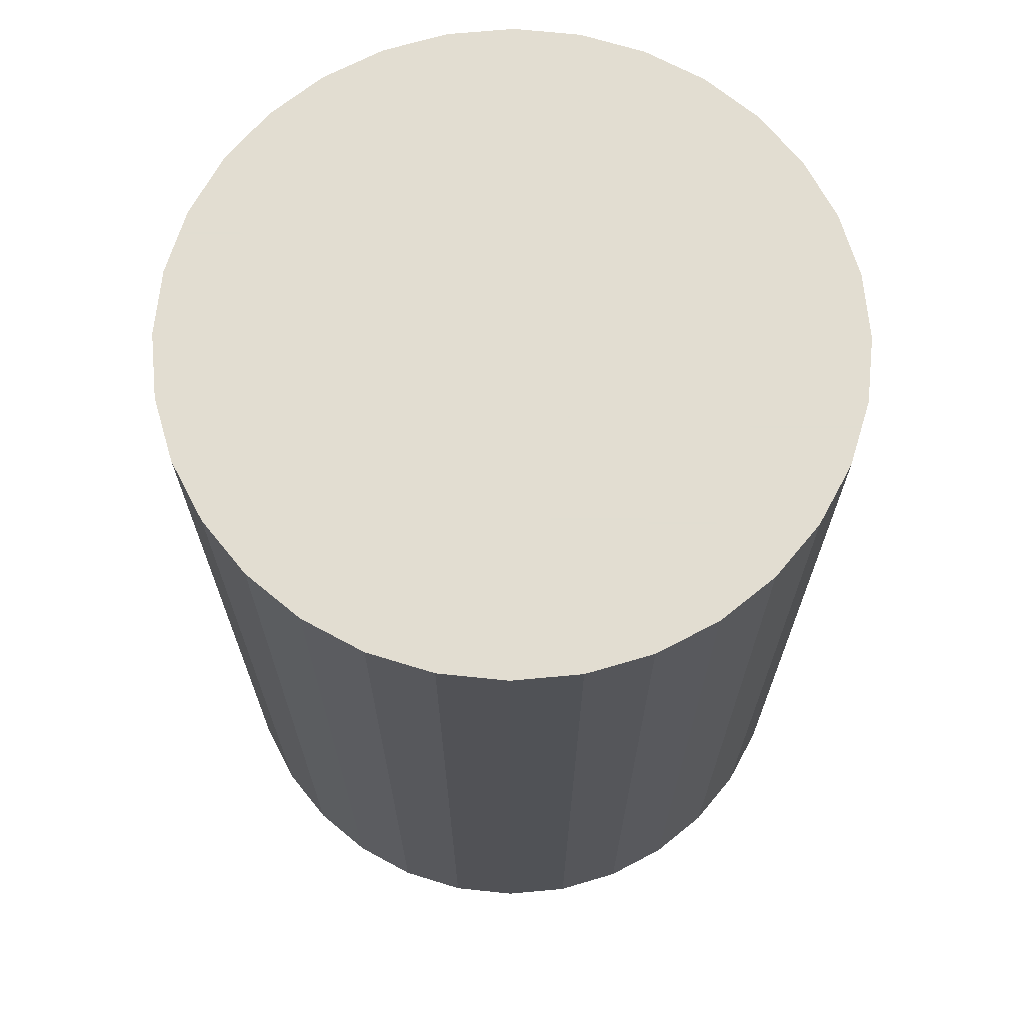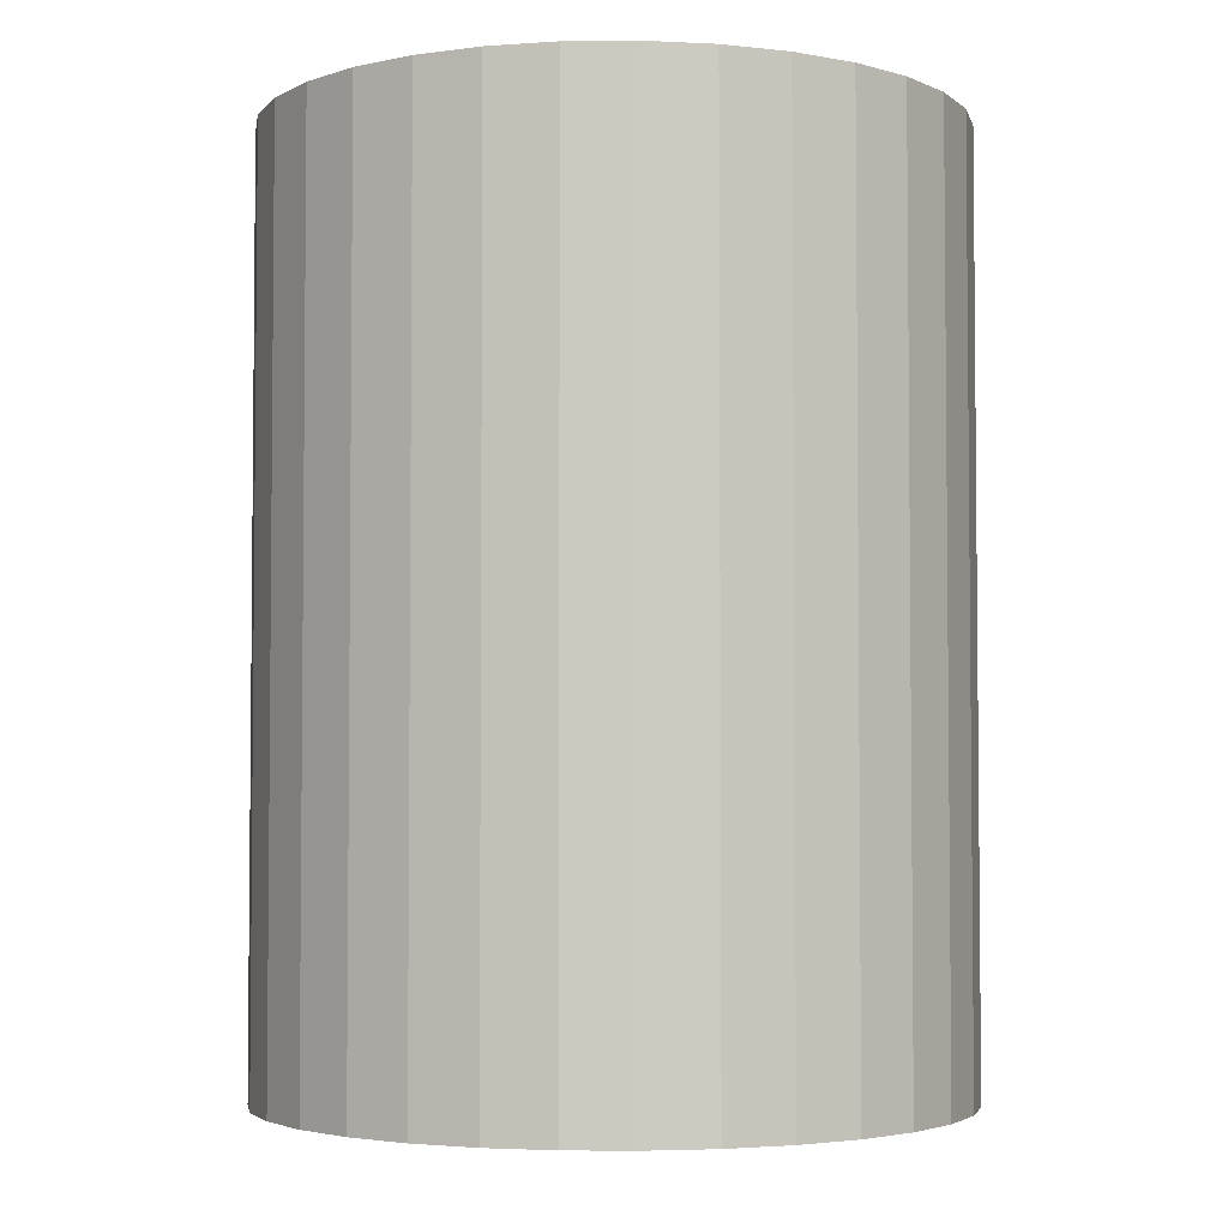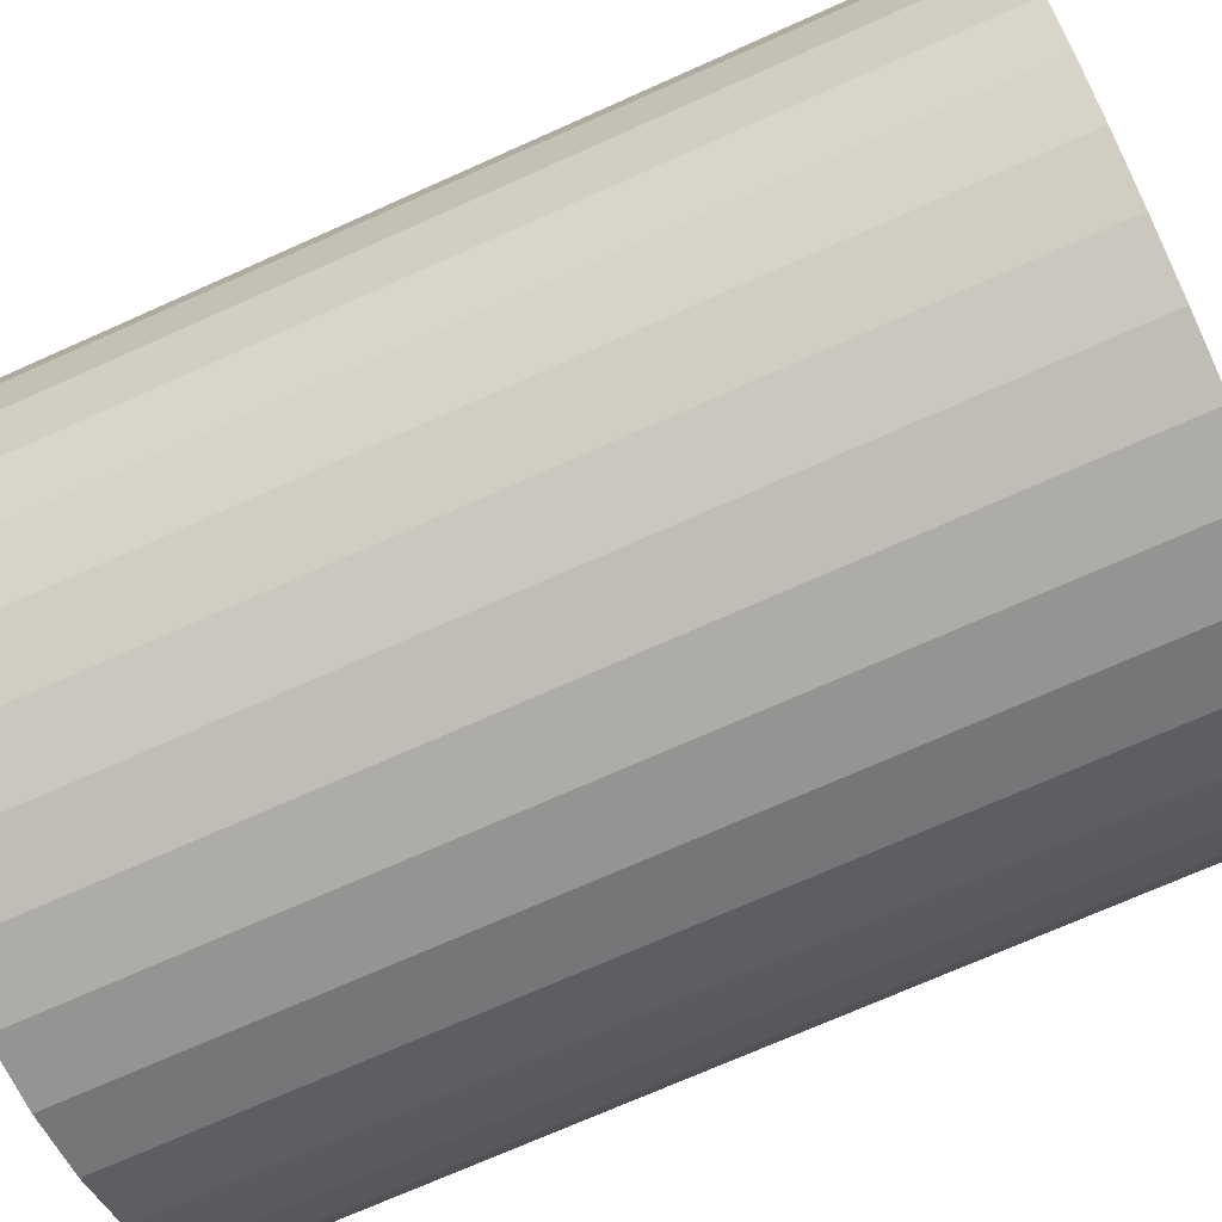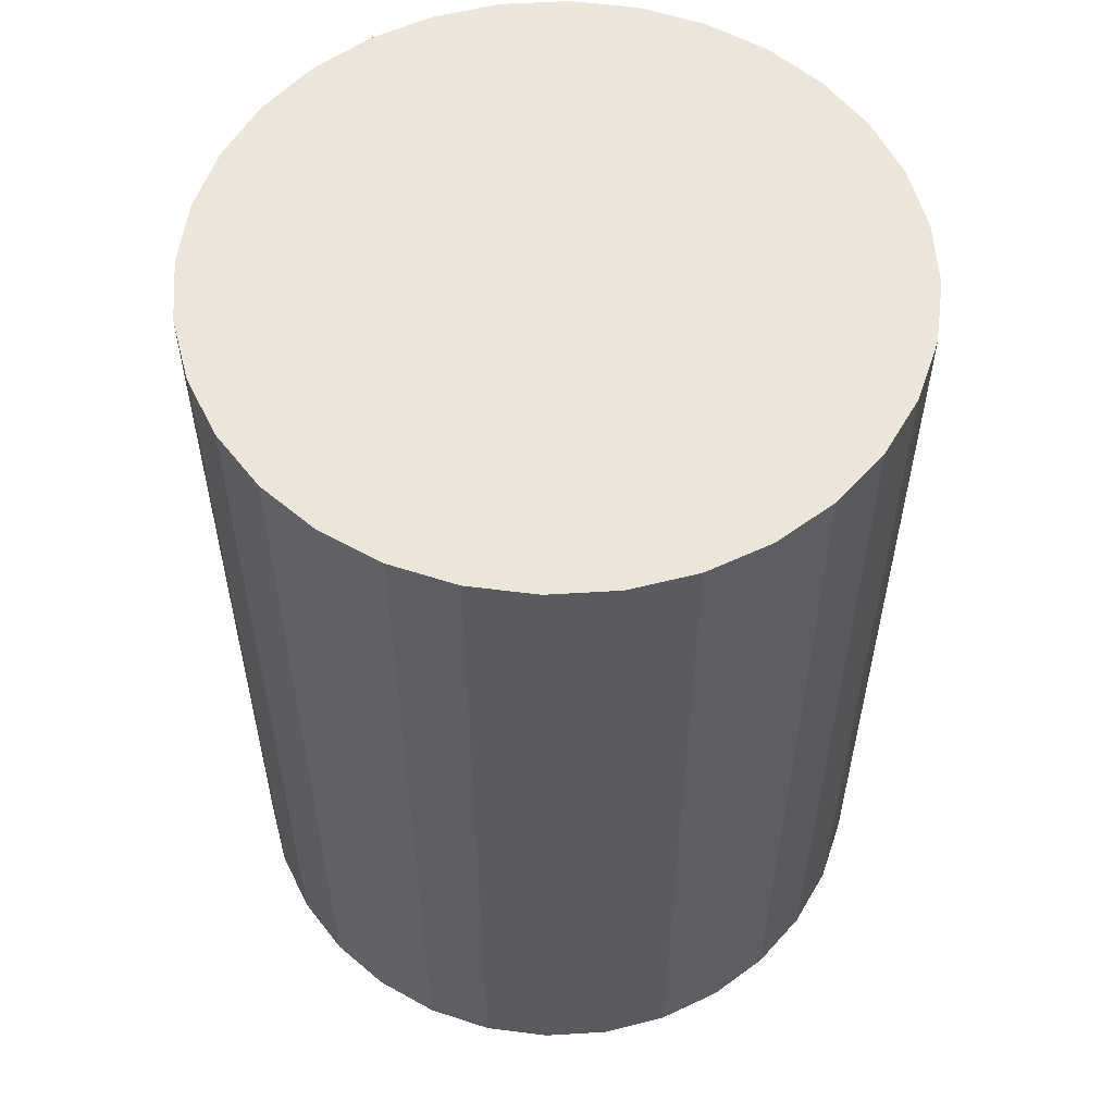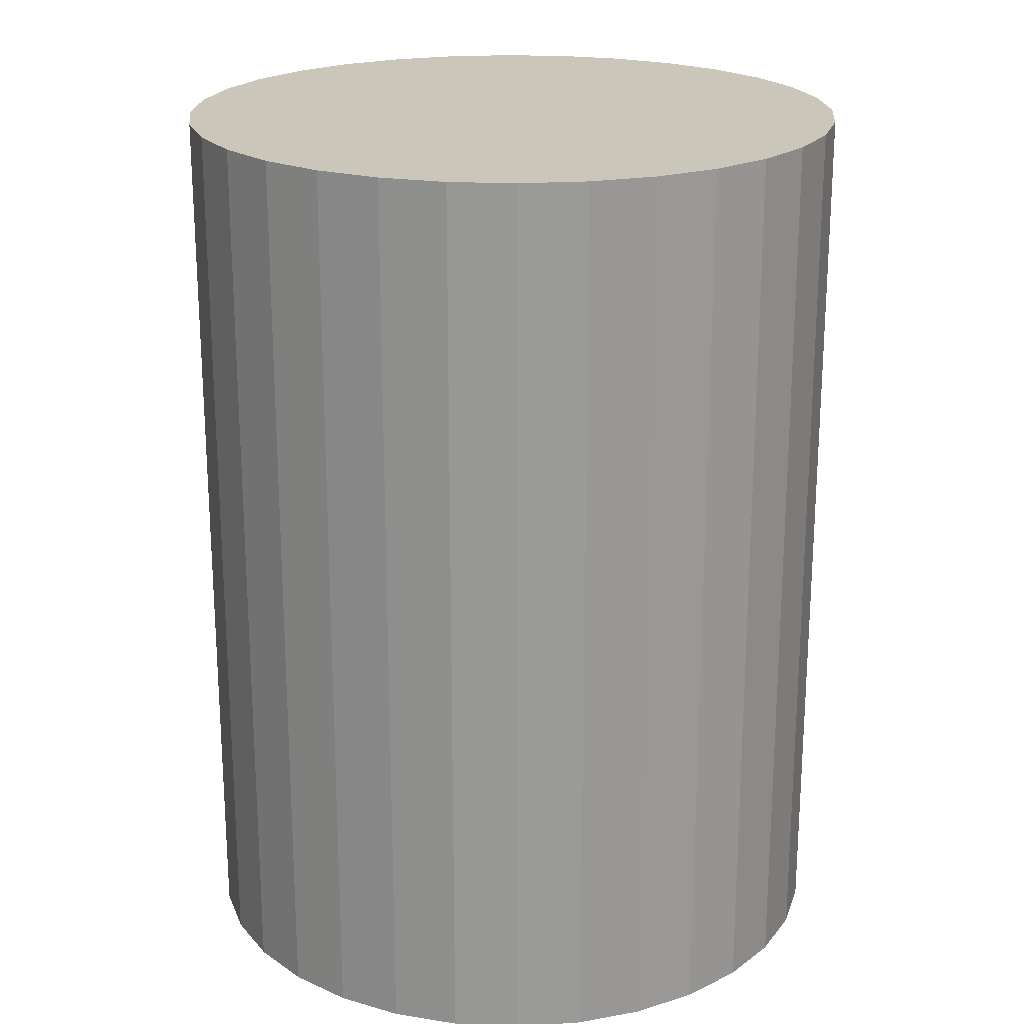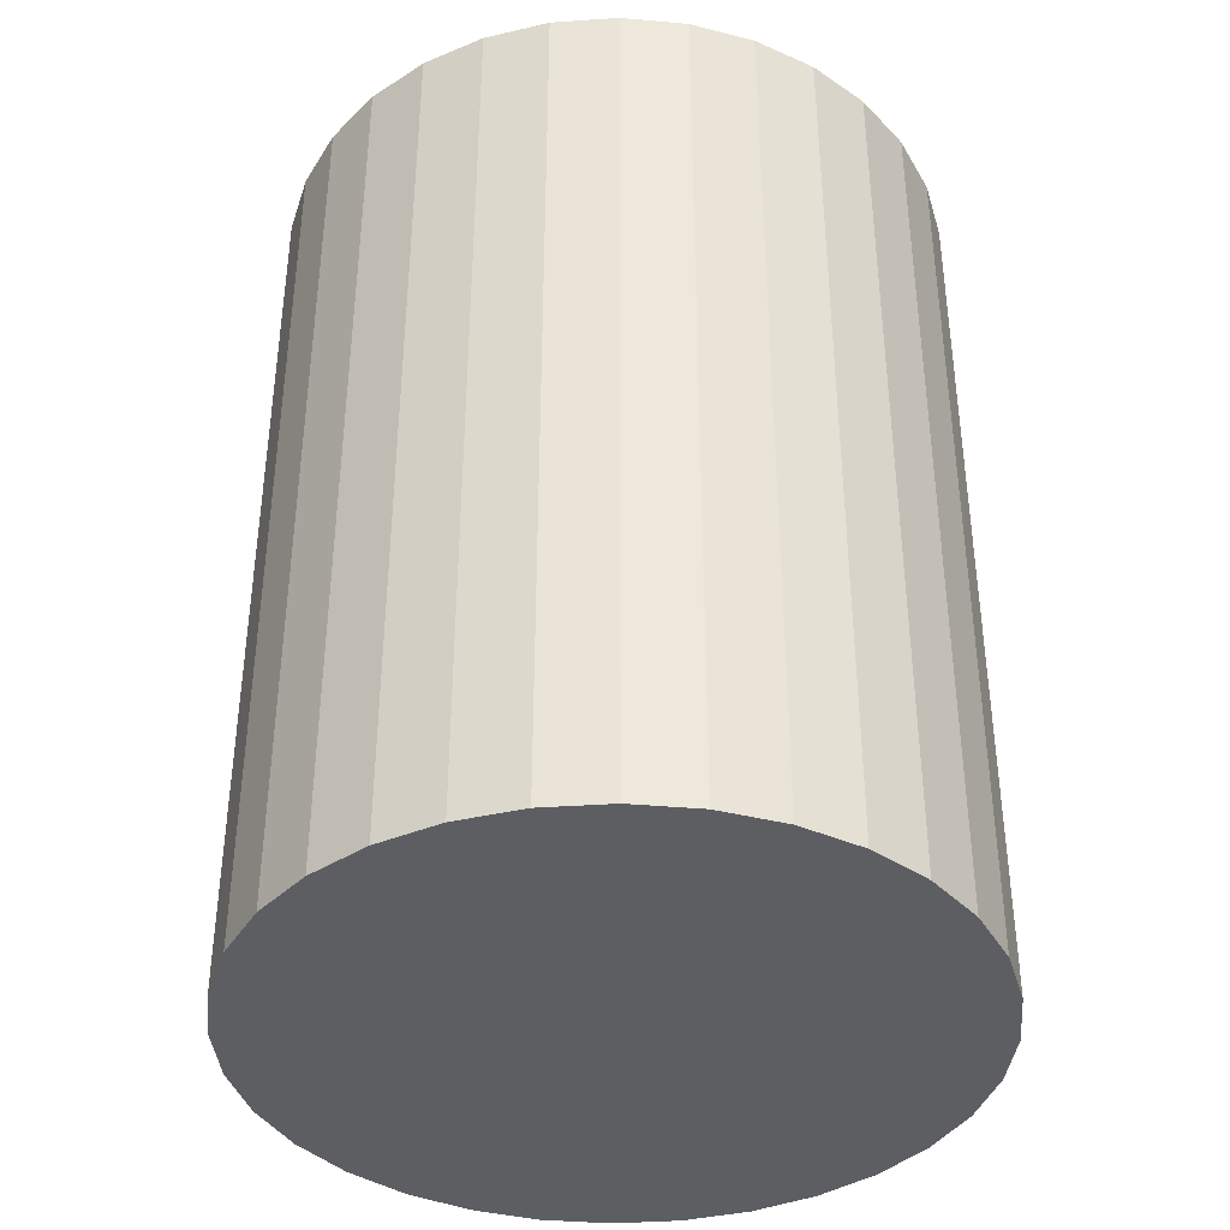
<metadata>
{"format":"obj","ext":"obj","renderer":"f3d","projection":"perspective","resolution":1024,"background":"white","views":[{"elev":68.6,"azim":34.1,"up":"+Z"},{"elev":-3.5,"azim":75.1,"up":"+Z"},{"elev":-71.9,"azim":114.1,"up":"+Y"},{"elev":56.4,"azim":-133.0,"up":"+Z"},{"elev":21.2,"azim":179.0,"up":"+Z"},{"elev":-39.1,"azim":-113.2,"up":"+Z"}]}
</metadata>
<code>
v 0 0 -0.03966
v 0.02957 0 -0.03966
v 0.02957 0 0.03966
v 0 0 0.03966
v 0.029 0.005768 -0.03966
v 0.029 0.005768 0.03966
v 0.02732 0.01132 -0.03966
v 0.02732 0.01132 0.03966
v 0.02458 0.01643 -0.03966
v 0.02458 0.01643 0.03966
v 0.02091 0.02091 -0.03966
v 0.02091 0.02091 0.03966
v 0.01643 0.02458 -0.03966
v 0.01643 0.02458 0.03966
v 0.01132 0.02732 -0.03966
v 0.01132 0.02732 0.03966
v 0.005768 0.029 -0.03966
v 0.005768 0.029 0.03966
v 0 0.02957 -0.03966
v 0 0.02957 0.03966
v -0.005768 0.029 -0.03966
v -0.005768 0.029 0.03966
v -0.01132 0.02732 -0.03966
v -0.01132 0.02732 0.03966
v -0.01643 0.02458 -0.03966
v -0.01643 0.02458 0.03966
v -0.02091 0.02091 -0.03966
v -0.02091 0.02091 0.03966
v -0.02458 0.01643 -0.03966
v -0.02458 0.01643 0.03966
v -0.02732 0.01132 -0.03966
v -0.02732 0.01132 0.03966
v -0.029 0.005768 -0.03966
v -0.029 0.005768 0.03966
v -0.02957 0 -0.03966
v -0.02957 0 0.03966
v -0.029 -0.005768 -0.03966
v -0.029 -0.005768 0.03966
v -0.02732 -0.01132 -0.03966
v -0.02732 -0.01132 0.03966
v -0.02458 -0.01643 -0.03966
v -0.02458 -0.01643 0.03966
v -0.02091 -0.02091 -0.03966
v -0.02091 -0.02091 0.03966
v -0.01643 -0.02458 -0.03966
v -0.01643 -0.02458 0.03966
v -0.01132 -0.02732 -0.03966
v -0.01132 -0.02732 0.03966
v -0.005768 -0.029 -0.03966
v -0.005768 -0.029 0.03966
v -0 -0.02957 -0.03966
v -0 -0.02957 0.03966
v 0.005768 -0.029 -0.03966
v 0.005768 -0.029 0.03966
v 0.01132 -0.02732 -0.03966
v 0.01132 -0.02732 0.03966
v 0.01643 -0.02458 -0.03966
v 0.01643 -0.02458 0.03966
v 0.02091 -0.02091 -0.03966
v 0.02091 -0.02091 0.03966
v 0.02458 -0.01643 -0.03966
v 0.02458 -0.01643 0.03966
v 0.02732 -0.01132 -0.03966
v 0.02732 -0.01132 0.03966
v 0.029 -0.005768 -0.03966
v 0.029 -0.005768 0.03966
f 2 1 5
f 2 5 3
f 3 5 6
f 3 6 4
f 5 1 7
f 5 7 6
f 6 7 8
f 6 8 4
f 7 1 9
f 7 9 8
f 8 9 10
f 8 10 4
f 9 1 11
f 9 11 10
f 10 11 12
f 10 12 4
f 11 1 13
f 11 13 12
f 12 13 14
f 12 14 4
f 13 1 15
f 13 15 14
f 14 15 16
f 14 16 4
f 15 1 17
f 15 17 16
f 16 17 18
f 16 18 4
f 17 1 19
f 17 19 18
f 18 19 20
f 18 20 4
f 19 1 21
f 19 21 20
f 20 21 22
f 20 22 4
f 21 1 23
f 21 23 22
f 22 23 24
f 22 24 4
f 23 1 25
f 23 25 24
f 24 25 26
f 24 26 4
f 25 1 27
f 25 27 26
f 26 27 28
f 26 28 4
f 27 1 29
f 27 29 28
f 28 29 30
f 28 30 4
f 29 1 31
f 29 31 30
f 30 31 32
f 30 32 4
f 31 1 33
f 31 33 32
f 32 33 34
f 32 34 4
f 33 1 35
f 33 35 34
f 34 35 36
f 34 36 4
f 35 1 37
f 35 37 36
f 36 37 38
f 36 38 4
f 37 1 39
f 37 39 38
f 38 39 40
f 38 40 4
f 39 1 41
f 39 41 40
f 40 41 42
f 40 42 4
f 41 1 43
f 41 43 42
f 42 43 44
f 42 44 4
f 43 1 45
f 43 45 44
f 44 45 46
f 44 46 4
f 45 1 47
f 45 47 46
f 46 47 48
f 46 48 4
f 47 1 49
f 47 49 48
f 48 49 50
f 48 50 4
f 49 1 51
f 49 51 50
f 50 51 52
f 50 52 4
f 51 1 53
f 51 53 52
f 52 53 54
f 52 54 4
f 53 1 55
f 53 55 54
f 54 55 56
f 54 56 4
f 55 1 57
f 55 57 56
f 56 57 58
f 56 58 4
f 57 1 59
f 57 59 58
f 58 59 60
f 58 60 4
f 59 1 61
f 59 61 60
f 60 61 62
f 60 62 4
f 61 1 63
f 61 63 62
f 62 63 64
f 62 64 4
f 63 1 65
f 63 65 64
f 64 65 66
f 64 66 4
f 65 1 2
f 65 2 66
f 66 2 3
f 66 3 4

</code>
